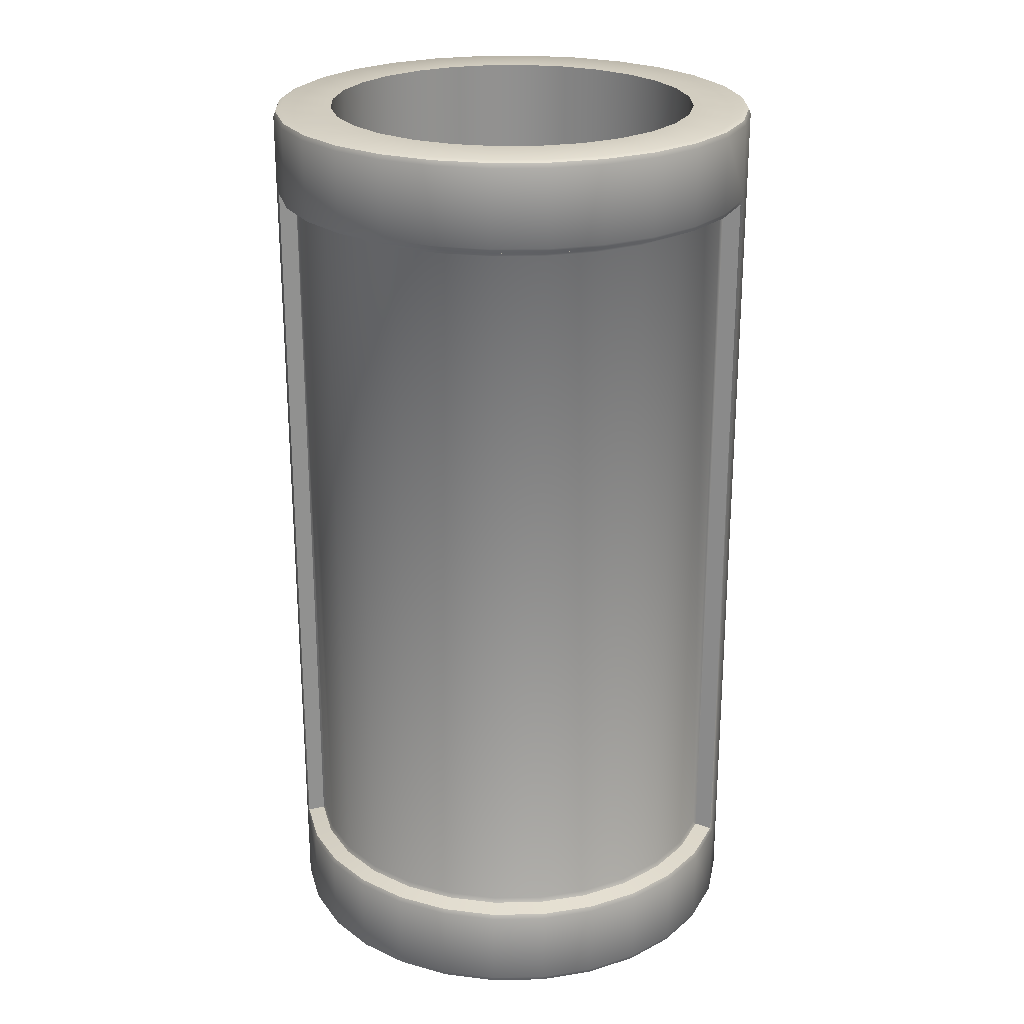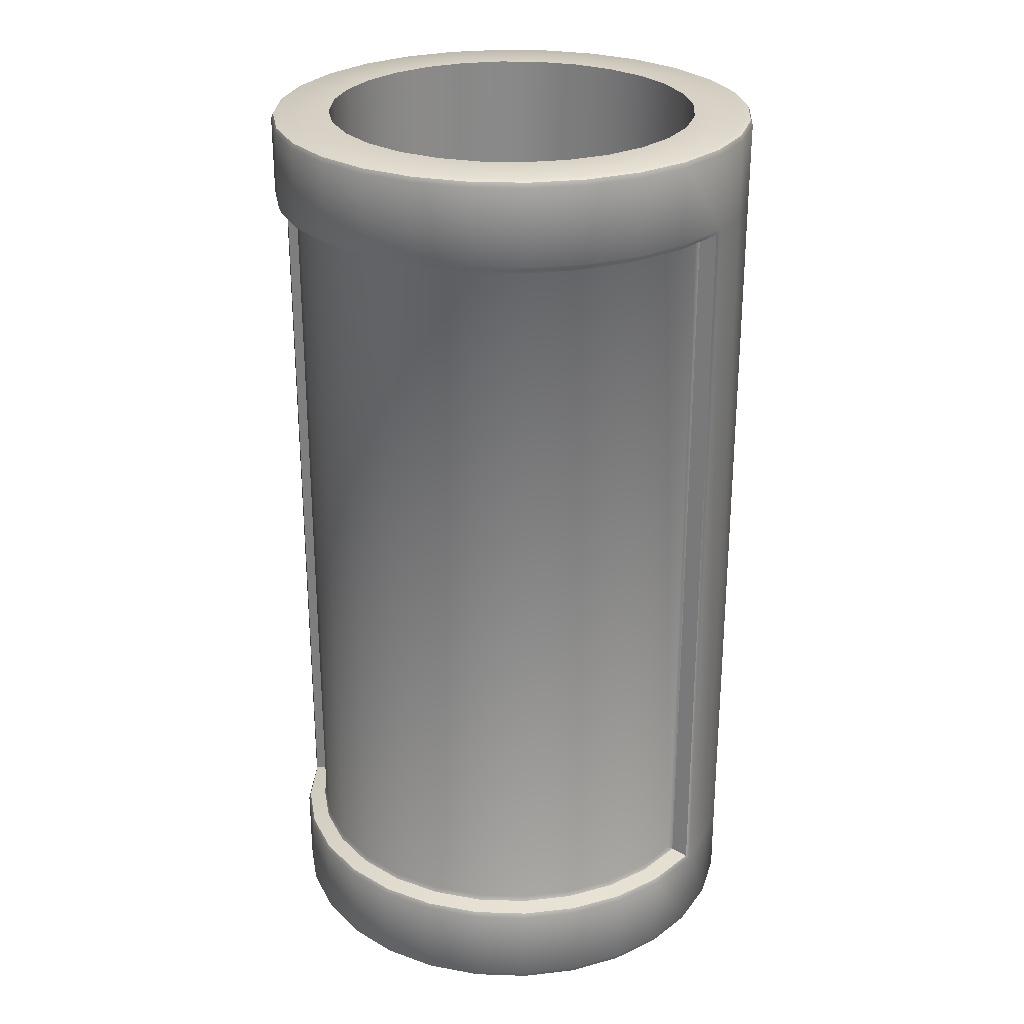
<metadata>
{"format":"obj","ext":"obj","renderer":"f3d","projection":"perspective","resolution":1024,"background":"white","views":[{"elev":24.3,"azim":94.8,"up":"+Z"},{"elev":27.1,"azim":112.2,"up":"+Z"}]}
</metadata>
<code>
o TUBESLEEVE
v 0.08849 1.36 2.898
v 0.206 1.696 2.898
v 0.3953 1.997 2.898
v 0.6469 2.248 2.898
v 0.9482 2.438 2.898
v 1.284 2.555 2.898
v 1.638 2.595 2.898
v 1.991 2.555 2.898
v 2.327 2.438 2.898
v 2.628 2.248 2.898
v 2.88 1.997 2.898
v 3.069 1.696 2.898
v 3.187 1.36 2.898
v 3.227 1.006 2.898
v 3.187 0.6525 2.898
v 3.069 0.3167 2.898
v 2.88 0.01541 2.898
v 2.628 -0.2362 2.898
v 2.327 -0.4255 2.898
v 1.991 -0.543 2.898
v 1.638 -0.5828 2.898
v 1.284 -0.543 2.898
v 0.9482 -0.4255 2.898
v 0.6469 -0.2362 2.898
v 0.3953 0.01542 2.898
v 0.206 0.3167 2.898
v 0.08849 0.6525 2.898
v 0.04864 1.006 2.898
v 0.08849 1.36 -4.994
v 0.04864 1.006 -4.994
v 0.206 1.696 -4.994
v 0.3953 1.997 -4.994
v 0.6469 2.248 -4.994
v 0.9482 2.438 -4.994
v 1.284 2.555 -4.994
v 1.638 2.595 -4.994
v 1.991 2.555 -4.994
v 2.327 2.438 -4.994
v 2.628 2.248 -4.994
v 2.88 1.997 -4.994
v 3.069 1.696 -4.994
v 3.187 1.36 -4.994
v 3.227 1.006 -4.994
v 3.187 0.6525 -4.994
v 3.069 0.3167 -4.994
v 2.88 0.01541 -4.994
v 2.628 -0.2362 -4.994
v 2.327 -0.4255 -4.994
v 1.991 -0.543 -4.994
v 1.638 -0.5828 -4.994
v 1.284 -0.543 -4.994
v 0.9482 -0.4255 -4.994
v 0.6469 -0.2362 -4.994
v 0.3953 0.01542 -4.994
v 0.206 0.3167 -4.994
v 0.08849 0.6525 -4.994
v 1.638 3.092 -4.215
v 1.638 -1.08 -4.215
v 1.638 3.092 2.13
v 1.638 -1.08 2.13
v -0.3403 1.458 2.898
v -0.3963 1.47 2.841
v -0.3799 1.467 2.881
v -0.4486 1.006 2.841
v -0.3911 1.006 2.898
v -0.4318 1.006 2.881
v -0.1902 1.886 2.898
v -0.242 1.911 2.841
v -0.2268 1.904 2.881
v 0.05147 2.271 2.898
v 0.006545 2.307 2.841
v 0.01971 2.296 2.881
v 0.3727 2.592 2.898
v 0.3369 2.637 2.841
v 0.3474 2.624 2.881
v 0.7574 2.834 2.898
v 0.7324 2.886 2.841
v 0.7397 2.871 2.881
v 1.186 2.984 2.898
v 1.173 3.04 2.841
v 1.177 3.024 2.881
v 1.638 3.035 2.898
v 1.638 3.092 2.841
v 1.638 3.075 2.881
v 2.089 2.984 2.898
v 2.102 3.04 2.841
v 2.098 3.024 2.881
v 2.518 2.834 2.898
v 2.543 2.886 2.841
v 2.535 2.871 2.881
v 2.902 2.592 2.898
v 2.938 2.637 2.841
v 2.928 2.624 2.881
v 3.224 2.271 2.898
v 3.269 2.307 2.841
v 3.255 2.296 2.881
v 3.465 1.886 2.898
v 3.517 1.911 2.841
v 3.502 1.904 2.881
v 3.615 1.458 2.898
v 3.671 1.47 2.841
v 3.655 1.467 2.881
v 3.666 1.006 2.898
v 3.724 1.006 2.841
v 3.707 1.006 2.881
v 3.615 0.5547 2.898
v 3.671 0.5419 2.841
v 3.655 0.5456 2.881
v 3.465 0.1259 2.898
v 3.517 0.1009 2.841
v 3.502 0.1082 2.881
v 3.224 -0.2588 2.898
v 3.269 -0.2946 2.841
v 3.255 -0.2841 2.881
v 2.902 -0.58 2.898
v 2.938 -0.6249 2.841
v 2.928 -0.6118 2.881
v 2.518 -0.8217 2.898
v 2.543 -0.8735 2.841
v 2.535 -0.8583 2.881
v 2.089 -0.9718 2.898
v 2.102 -1.028 2.841
v 2.098 -1.011 2.881
v 1.638 -1.023 2.898
v 1.638 -1.08 2.841
v 1.638 -1.063 2.881
v 1.186 -0.9718 2.898
v 1.173 -1.028 2.841
v 1.177 -1.011 2.881
v 0.7574 -0.8217 2.898
v 0.7324 -0.8735 2.841
v 0.7397 -0.8583 2.881
v 0.3727 -0.58 2.898
v 0.3369 -0.6249 2.841
v 0.3474 -0.6118 2.881
v 0.05147 -0.2588 2.898
v 0.006545 -0.2946 2.841
v 0.01971 -0.2841 2.881
v -0.1902 0.1259 2.898
v -0.242 0.1009 2.841
v -0.2268 0.1083 2.881
v -0.3403 0.5547 2.898
v -0.3963 0.5419 2.841
v -0.3799 0.5456 2.881
v -0.3403 1.458 -4.994
v -0.3963 1.47 -4.937
v -0.3799 1.467 -4.978
v -0.4486 1.006 -4.937
v -0.3911 1.006 -4.994
v -0.4318 1.006 -4.978
v -0.1902 1.886 -4.994
v -0.242 1.911 -4.937
v -0.2268 1.904 -4.978
v 0.05147 2.271 -4.994
v 0.006545 2.307 -4.937
v 0.01971 2.296 -4.978
v 0.3727 2.592 -4.994
v 0.3369 2.637 -4.937
v 0.3474 2.624 -4.978
v 0.7574 2.834 -4.994
v 0.7324 2.886 -4.937
v 0.7397 2.871 -4.978
v 1.186 2.984 -4.994
v 1.173 3.04 -4.937
v 1.177 3.024 -4.978
v 1.638 3.035 -4.994
v 1.638 3.092 -4.937
v 1.638 3.075 -4.978
v 2.089 2.984 -4.994
v 2.102 3.04 -4.937
v 2.098 3.024 -4.978
v 2.518 2.834 -4.994
v 2.543 2.886 -4.937
v 2.535 2.871 -4.978
v 2.902 2.592 -4.994
v 2.938 2.637 -4.937
v 2.928 2.624 -4.978
v 3.224 2.271 -4.994
v 3.269 2.307 -4.937
v 3.255 2.296 -4.978
v 3.465 1.886 -4.994
v 3.517 1.911 -4.937
v 3.502 1.904 -4.978
v 3.615 1.458 -4.994
v 3.671 1.47 -4.937
v 3.655 1.467 -4.978
v 3.666 1.006 -4.994
v 3.724 1.006 -4.937
v 3.707 1.006 -4.978
v 3.615 0.5547 -4.994
v 3.671 0.5419 -4.937
v 3.655 0.5456 -4.978
v 3.465 0.1259 -4.994
v 3.517 0.1009 -4.937
v 3.502 0.1082 -4.978
v 3.224 -0.2588 -4.994
v 3.269 -0.2946 -4.937
v 3.255 -0.2841 -4.978
v 2.902 -0.58 -4.994
v 2.938 -0.6249 -4.937
v 2.928 -0.6118 -4.978
v 2.518 -0.8217 -4.994
v 2.543 -0.8735 -4.937
v 2.535 -0.8583 -4.978
v 2.089 -0.9718 -4.994
v 2.102 -1.028 -4.937
v 2.098 -1.011 -4.978
v 1.638 -1.023 -4.994
v 1.638 -1.08 -4.937
v 1.638 -1.063 -4.978
v 1.186 -0.9718 -4.994
v 1.173 -1.028 -4.937
v 1.177 -1.011 -4.978
v 0.7574 -0.8217 -4.994
v 0.7324 -0.8735 -4.937
v 0.7397 -0.8583 -4.978
v 0.3727 -0.58 -4.994
v 0.3369 -0.6249 -4.937
v 0.3474 -0.6118 -4.978
v 0.05147 -0.2588 -4.994
v 0.006545 -0.2946 -4.937
v 0.01971 -0.2841 -4.978
v -0.1902 0.1259 -4.994
v -0.242 0.1009 -4.937
v -0.2268 0.1083 -4.978
v -0.3403 0.5547 -4.994
v -0.3963 0.5419 -4.937
v -0.3799 0.5456 -4.978
v -0.3963 1.47 -4.272
v -0.3799 1.467 -4.231
v -0.4486 1.006 -4.272
v -0.4318 1.006 -4.231
v -0.242 1.911 -4.272
v -0.2268 1.904 -4.231
v 0.006545 2.307 -4.272
v 0.01971 2.296 -4.231
v 0.3369 2.637 -4.272
v 0.3474 2.624 -4.231
v 0.7324 2.886 -4.272
v 0.7397 2.871 -4.231
v 1.228 3.052 -4.272
v 1.195 3.028 -4.231
v 2.047 3.052 -4.272
v 2.08 3.028 -4.231
v 2.543 2.886 -4.272
v 2.535 2.871 -4.231
v 2.938 2.637 -4.272
v 2.928 2.624 -4.231
v 3.269 2.307 -4.272
v 3.255 2.296 -4.231
v 3.517 1.911 -4.272
v 3.502 1.904 -4.231
v 3.671 1.47 -4.272
v 3.655 1.467 -4.231
v 3.724 1.006 -4.272
v 3.707 1.006 -4.231
v 3.671 0.5419 -4.272
v 3.655 0.5456 -4.231
v 3.517 0.1009 -4.272
v 3.502 0.1082 -4.231
v 3.269 -0.2946 -4.272
v 3.255 -0.2841 -4.231
v 2.938 -0.6249 -4.272
v 2.928 -0.6118 -4.231
v 2.543 -0.8735 -4.272
v 2.535 -0.8583 -4.231
v 2.047 -1.04 -4.272
v 2.08 -1.016 -4.231
v 1.228 -1.04 -4.272
v 1.195 -1.016 -4.231
v 0.7324 -0.8735 -4.272
v 0.7397 -0.8583 -4.231
v 0.3369 -0.6249 -4.272
v 0.3474 -0.6118 -4.231
v 0.006545 -0.2946 -4.272
v 0.01971 -0.2841 -4.231
v -0.242 0.1009 -4.272
v -0.2268 0.1083 -4.231
v -0.3963 0.5419 -4.272
v -0.3799 0.5456 -4.231
v -0.3963 1.47 2.187
v -0.3799 1.467 2.147
v -0.4486 1.006 2.187
v -0.4318 1.006 2.147
v -0.242 1.911 2.187
v -0.2268 1.904 2.147
v 0.006545 2.307 2.187
v 0.01971 2.296 2.147
v 0.3369 2.637 2.187
v 0.3474 2.624 2.147
v 0.7324 2.886 2.187
v 0.7397 2.871 2.147
v 1.228 3.052 2.187
v 1.195 3.028 2.147
v 2.047 3.052 2.187
v 2.08 3.028 2.147
v 2.543 2.886 2.187
v 2.535 2.871 2.147
v 2.938 2.637 2.187
v 2.928 2.624 2.147
v 3.269 2.307 2.187
v 3.255 2.296 2.147
v 3.517 1.911 2.187
v 3.502 1.904 2.147
v 3.671 1.47 2.187
v 3.655 1.467 2.147
v 3.724 1.006 2.187
v 3.707 1.006 2.147
v 3.671 0.5419 2.187
v 3.655 0.5456 2.147
v 3.517 0.1009 2.187
v 3.502 0.1082 2.147
v 3.269 -0.2946 2.187
v 3.255 -0.2841 2.147
v 2.938 -0.6249 2.187
v 2.928 -0.6118 2.147
v 2.543 -0.8735 2.187
v 2.535 -0.8583 2.147
v 2.047 -1.04 2.187
v 2.08 -1.016 2.147
v 1.228 -1.04 2.187
v 1.195 -1.016 2.147
v 0.7324 -0.8735 2.187
v 0.7397 -0.8583 2.147
v 0.3369 -0.6249 2.187
v 0.3474 -0.6118 2.147
v 0.006545 -0.2946 2.187
v 0.01971 -0.2841 2.147
v -0.242 0.1009 2.187
v -0.2268 0.1083 2.147
v -0.3963 0.5419 2.187
v -0.3799 0.5456 2.147
v -0.2214 1.43 2.073
v -0.2378 1.434 2.113
v -0.2214 1.43 -4.158
v -0.2378 1.434 -4.198
v -0.2692 1.006 2.073
v -0.2861 1.006 2.113
v -0.2692 1.006 -4.158
v -0.2861 1.006 -4.198
v -0.08041 1.833 2.073
v -0.09557 1.841 2.113
v -0.08041 1.833 -4.158
v -0.09557 1.841 -4.198
v 0.1468 2.195 2.073
v 0.1336 2.206 2.113
v 0.1468 2.195 -4.158
v 0.1336 2.206 -4.198
v 0.4487 2.497 2.073
v 0.4382 2.51 2.113
v 0.4487 2.497 -4.158
v 0.4382 2.51 -4.198
v 0.8103 2.724 2.073
v 0.8029 2.739 2.113
v 0.8103 2.724 -4.158
v 0.8029 2.739 -4.198
v 1.179 2.852 2.073
v 1.211 2.881 2.113
v 1.179 2.852 -4.158
v 1.211 2.881 -4.198
v 2.097 2.852 2.073
v 2.064 2.881 2.113
v 2.097 2.852 -4.158
v 2.064 2.881 -4.198
v 2.465 2.724 2.073
v 2.472 2.739 2.113
v 2.465 2.724 -4.158
v 2.472 2.739 -4.198
v 2.826 2.497 2.073
v 2.837 2.51 2.113
v 2.826 2.497 -4.158
v 2.837 2.51 -4.198
v 3.128 2.195 2.073
v 3.142 2.206 2.113
v 3.128 2.195 -4.158
v 3.142 2.206 -4.198
v 3.356 1.833 2.073
v 3.371 1.841 2.113
v 3.356 1.833 -4.158
v 3.371 1.841 -4.198
v 3.497 1.43 2.073
v 3.513 1.434 2.113
v 3.497 1.43 -4.158
v 3.513 1.434 -4.198
v 3.544 1.006 2.073
v 3.561 1.006 2.113
v 3.544 1.006 -4.158
v 3.561 1.006 -4.198
v 3.497 0.5818 2.073
v 3.513 0.5781 2.113
v 3.497 0.5818 -4.158
v 3.513 0.5781 -4.198
v 3.356 0.1788 2.073
v 3.371 0.1715 2.113
v 3.356 0.1788 -4.158
v 3.371 0.1715 -4.198
v 3.128 -0.1828 2.073
v 3.142 -0.1933 2.113
v 3.128 -0.1828 -4.158
v 3.142 -0.1933 -4.198
v 2.826 -0.4847 2.073
v 2.837 -0.4979 2.113
v 2.826 -0.4847 -4.158
v 2.837 -0.4979 -4.198
v 2.465 -0.7119 2.073
v 2.472 -0.7271 2.113
v 2.465 -0.7119 -4.158
v 2.472 -0.7271 -4.198
v 2.097 -0.8398 2.073
v 2.064 -0.8688 2.113
v 2.097 -0.8398 -4.158
v 2.064 -0.8688 -4.198
v 1.179 -0.8398 2.073
v 1.211 -0.8688 2.113
v 1.179 -0.8398 -4.158
v 1.211 -0.8688 -4.198
v 0.8103 -0.7119 2.073
v 0.8029 -0.7271 2.113
v 0.8103 -0.7119 -4.158
v 0.8029 -0.7271 -4.198
v 0.4487 -0.4847 2.073
v 0.4382 -0.4979 2.113
v 0.4487 -0.4847 -4.158
v 0.4382 -0.4979 -4.198
v 0.1468 -0.1828 2.073
v 0.1336 -0.1933 2.113
v 0.1468 -0.1828 -4.158
v 0.1336 -0.1933 -4.198
v -0.08041 0.1788 2.073
v -0.09557 0.1715 2.113
v -0.08041 0.1788 -4.158
v -0.09557 0.1715 -4.198
v -0.2214 0.5818 2.073
v -0.2378 0.5781 2.113
v -0.2214 0.5818 -4.158
v -0.2378 0.5781 -4.198
f 28 27 56 30
f 27 26 55 56
f 26 25 54 55
f 25 24 53 54
f 24 23 52 53
f 23 22 51 52
f 22 21 50 51
f 21 20 49 50
f 20 19 48 49
f 19 18 47 48
f 18 17 46 47
f 17 16 45 46
f 16 15 44 45
f 15 14 43 44
f 14 13 42 43
f 13 12 41 42
f 12 11 40 41
f 11 10 39 40
f 10 9 38 39
f 9 8 37 38
f 8 7 36 37
f 7 6 35 36
f 6 5 34 35
f 5 4 33 34
f 4 3 32 33
f 3 2 31 32
f 2 1 29 31
f 1 28 30 29
f 62 64 66 63
f 63 66 65 61
f 61 67 69 63
f 63 69 68 62
f 67 70 72 69
f 69 72 71 68
f 70 73 75 72
f 72 75 74 71
f 73 76 78 75
f 75 78 77 74
f 76 79 81 78
f 78 81 80 77
f 79 82 84 81
f 81 84 83 80
f 82 85 87 84
f 84 87 86 83
f 85 88 90 87
f 87 90 89 86
f 88 91 93 90
f 90 93 92 89
f 91 94 96 93
f 93 96 95 92
f 94 97 99 96
f 96 99 98 95
f 97 100 102 99
f 99 102 101 98
f 100 103 105 102
f 102 105 104 101
f 103 106 108 105
f 105 108 107 104
f 106 109 111 108
f 108 111 110 107
f 109 112 114 111
f 111 114 113 110
f 112 115 117 114
f 114 117 116 113
f 115 118 120 117
f 117 120 119 116
f 118 121 123 120
f 120 123 122 119
f 121 124 126 123
f 123 126 125 122
f 124 127 129 126
f 126 129 128 125
f 127 130 132 129
f 129 132 131 128
f 130 133 135 132
f 132 135 134 131
f 133 136 138 135
f 135 138 137 134
f 136 139 141 138
f 138 141 140 137
f 139 142 144 141
f 141 144 143 140
f 142 65 66 144
f 144 66 64 143
f 149 226 228 150
f 150 228 227 148
f 226 223 225 228
f 228 225 224 227
f 223 220 222 225
f 225 222 221 224
f 220 217 219 222
f 222 219 218 221
f 217 214 216 219
f 219 216 215 218
f 214 211 213 216
f 216 213 212 215
f 211 208 210 213
f 213 210 209 212
f 208 205 207 210
f 210 207 206 209
f 205 202 204 207
f 207 204 203 206
f 202 199 201 204
f 204 201 200 203
f 199 196 198 201
f 201 198 197 200
f 196 193 195 198
f 198 195 194 197
f 193 190 192 195
f 195 192 191 194
f 190 187 189 192
f 192 189 188 191
f 187 184 186 189
f 189 186 185 188
f 184 181 183 186
f 186 183 182 185
f 181 178 180 183
f 183 180 179 182
f 178 175 177 180
f 180 177 176 179
f 175 172 174 177
f 177 174 173 176
f 172 169 171 174
f 174 171 170 173
f 169 166 168 171
f 171 168 167 170
f 166 163 165 168
f 168 165 164 167
f 163 160 162 165
f 165 162 161 164
f 160 157 159 162
f 162 159 158 161
f 157 154 156 159
f 159 156 155 158
f 154 151 153 156
f 156 153 152 155
f 151 145 147 153
f 153 147 146 152
f 145 149 150 147
f 147 150 148 146
f 293 241 242 294
f 296 244 243 295
f 319 267 268 320
f 322 270 269 321
f 229 231 232 230
f 233 229 230 234
f 235 233 234 236
f 237 235 236 238
f 239 237 238 240
f 241 239 240 242
f 245 243 244 246
f 247 245 246 248
f 249 247 248 250
f 251 249 250 252
f 253 251 252 254
f 255 253 254 256
f 257 255 256 258
f 259 257 258 260
f 261 259 260 262
f 263 261 262 264
f 265 263 264 266
f 267 265 266 268
f 271 269 270 272
f 273 271 272 274
f 275 273 274 276
f 277 275 276 278
f 279 277 278 280
f 231 279 280 232
f 284 332 331 283
f 332 330 329 331
f 330 328 327 329
f 328 326 325 327
f 326 324 323 325
f 324 322 321 323
f 320 318 317 319
f 318 316 315 317
f 316 314 313 315
f 314 312 311 313
f 312 310 309 311
f 310 308 307 309
f 308 306 305 307
f 306 304 303 305
f 304 302 301 303
f 302 300 299 301
f 300 298 297 299
f 296 362 364 244
f 298 296 295 297
f 294 292 291 293
f 292 290 289 291
f 290 288 287 289
f 288 286 285 287
f 286 282 281 285
f 242 360 358 294
f 282 284 283 281
f 322 414 416 270
f 358 360 359 357
f 361 363 364 362
f 268 412 410 320
f 244 364 368 246
f 410 412 411 409
f 413 415 416 414
f 232 340 336 230
f 230 336 344 234
f 336 340 339 335
f 234 344 348 236
f 344 336 335 343
f 236 348 352 238
f 348 344 343 347
f 238 352 356 240
f 352 348 347 351
f 240 356 360 242
f 356 352 351 355
f 270 416 420 272
f 360 356 355 359
f 246 368 372 248
f 368 364 363 367
f 248 372 376 250
f 372 368 367 371
f 250 376 380 252
f 376 372 371 375
f 252 380 384 254
f 380 376 375 379
f 254 384 388 256
f 384 380 379 383
f 256 388 392 258
f 388 384 383 387
f 258 392 396 260
f 392 388 387 391
f 260 396 400 262
f 396 392 391 395
f 262 400 404 264
f 400 396 395 399
f 264 404 408 266
f 404 400 399 403
f 266 408 412 268
f 408 404 403 407
f 320 410 406 318
f 412 408 407 411
f 272 420 424 274
f 420 416 415 419
f 274 424 428 276
f 424 420 419 423
f 276 428 432 278
f 428 424 423 427
f 278 432 436 280
f 432 428 427 431
f 280 436 340 232
f 436 432 431 435
f 284 338 434 332
f 340 436 435 339
f 337 433 434 338
f 332 434 430 330
f 433 429 430 434
f 330 430 426 328
f 429 425 426 430
f 328 426 422 326
f 425 421 422 426
f 326 422 418 324
f 421 417 418 422
f 324 418 414 322
f 417 413 414 418
f 294 358 354 292
f 409 405 406 410
f 318 406 402 316
f 405 401 402 406
f 316 402 398 314
f 401 397 398 402
f 314 398 394 312
f 397 393 394 398
f 312 394 390 310
f 393 389 390 394
f 310 390 386 308
f 389 385 386 390
f 308 386 382 306
f 385 381 382 386
f 306 382 378 304
f 381 377 378 382
f 304 378 374 302
f 377 373 374 378
f 302 374 370 300
f 373 369 370 374
f 300 370 366 298
f 369 365 366 370
f 298 366 362 296
f 365 361 362 366
f 357 353 354 358
f 292 354 350 290
f 353 349 350 354
f 290 350 346 288
f 349 345 346 350
f 288 346 342 286
f 345 341 342 346
f 286 342 334 282
f 341 333 334 342
f 282 334 338 284
f 333 337 338 334
f 62 281 283 64
f 28 1 61 65
f 68 285 281 62
f 1 2 67 61
f 27 28 65 142
f 64 283 331 143
f 71 287 285 68
f 2 3 70 67
f 74 289 287 71
f 3 4 73 70
f 77 291 289 74
f 4 5 76 73
f 80 293 291 77
f 5 6 79 76
f 83 59 293 80
f 6 7 82 79
f 86 295 59 83
f 7 8 85 82
f 89 297 295 86
f 8 9 88 85
f 92 299 297 89
f 9 10 91 88
f 95 301 299 92
f 10 11 94 91
f 98 303 301 95
f 11 12 97 94
f 101 305 303 98
f 12 13 100 97
f 104 307 305 101
f 13 14 103 100
f 107 309 307 104
f 14 15 106 103
f 110 311 309 107
f 15 16 109 106
f 113 313 311 110
f 16 17 112 109
f 116 315 313 113
f 17 18 115 112
f 119 317 315 116
f 18 19 118 115
f 122 319 317 119
f 19 20 121 118
f 125 60 319 122
f 20 21 124 121
f 128 321 60 125
f 21 22 127 124
f 131 323 321 128
f 22 23 130 127
f 134 325 323 131
f 23 24 133 130
f 137 327 325 134
f 24 25 136 133
f 140 329 327 137
f 25 26 139 136
f 143 331 329 140
f 26 27 142 139
f 229 146 148 231
f 29 30 149 145
f 233 152 146 229
f 31 29 145 151
f 231 148 227 279
f 30 56 226 149
f 235 155 152 233
f 32 31 151 154
f 237 158 155 235
f 33 32 154 157
f 239 161 158 237
f 34 33 157 160
f 241 164 161 239
f 35 34 160 163
f 57 167 164 241
f 36 35 163 166
f 243 170 167 57
f 37 36 166 169
f 245 173 170 243
f 38 37 169 172
f 247 176 173 245
f 39 38 172 175
f 249 179 176 247
f 40 39 175 178
f 251 182 179 249
f 41 40 178 181
f 253 185 182 251
f 42 41 181 184
f 255 188 185 253
f 43 42 184 187
f 257 191 188 255
f 44 43 187 190
f 259 194 191 257
f 45 44 190 193
f 261 197 194 259
f 46 45 193 196
f 263 200 197 261
f 47 46 196 199
f 265 203 200 263
f 48 47 199 202
f 267 206 203 265
f 49 48 202 205
f 58 209 206 267
f 50 49 205 208
f 269 212 209 58
f 51 50 208 211
f 271 215 212 269
f 52 51 211 214
f 273 218 215 271
f 53 52 214 217
f 275 221 218 273
f 54 53 217 220
f 277 224 221 275
f 55 54 220 223
f 279 227 224 277
f 56 55 223 226
f 59 57 241 293
f 295 243 57 59
f 60 58 267 319
f 321 269 58 60
f 333 335 339 337
f 341 343 335 333
f 337 339 435 433
f 345 347 343 341
f 349 351 347 345
f 353 355 351 349
f 357 359 355 353
f 365 367 363 361
f 369 371 367 365
f 373 375 371 369
f 377 379 375 373
f 381 383 379 377
f 385 387 383 381
f 389 391 387 385
f 393 395 391 389
f 397 399 395 393
f 401 403 399 397
f 405 407 403 401
f 409 411 407 405
f 417 419 415 413
f 421 423 419 417
f 425 427 423 421
f 429 431 427 425
f 433 435 431 429

</code>
